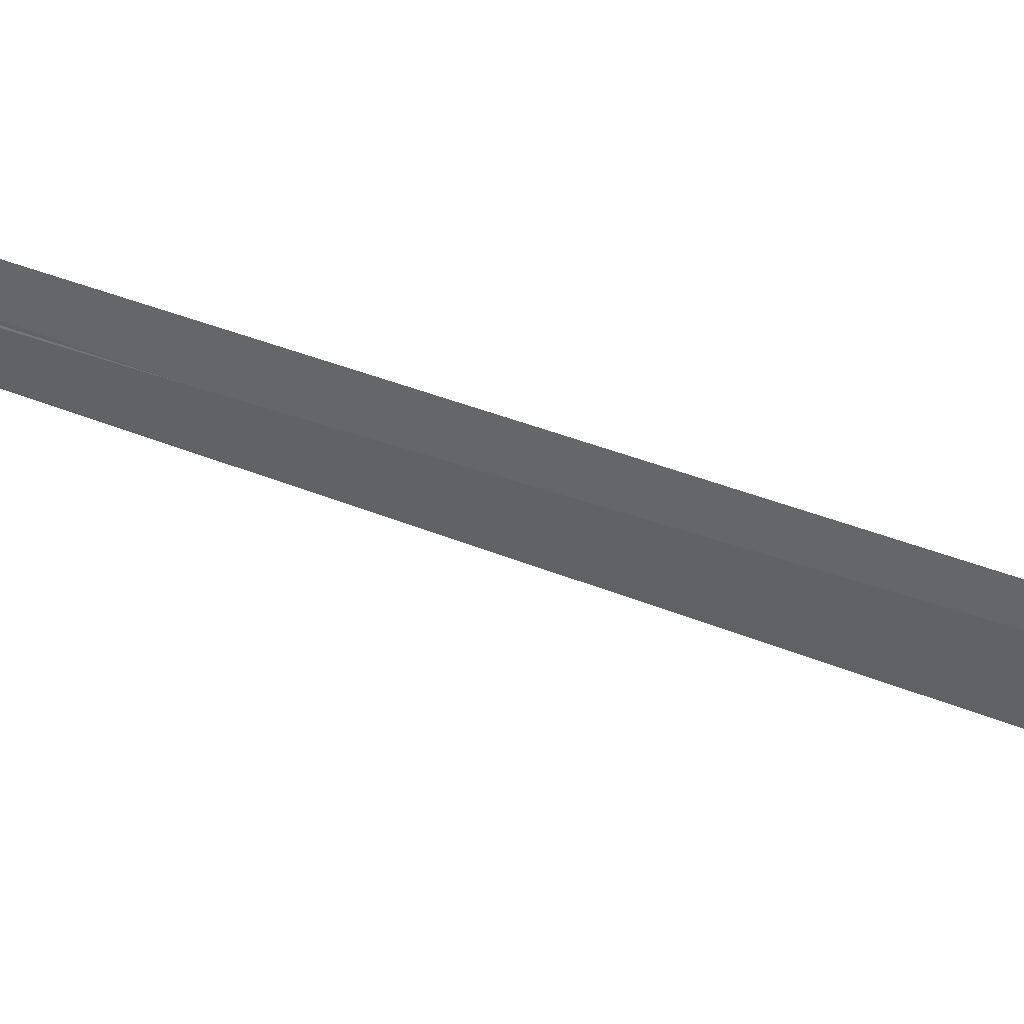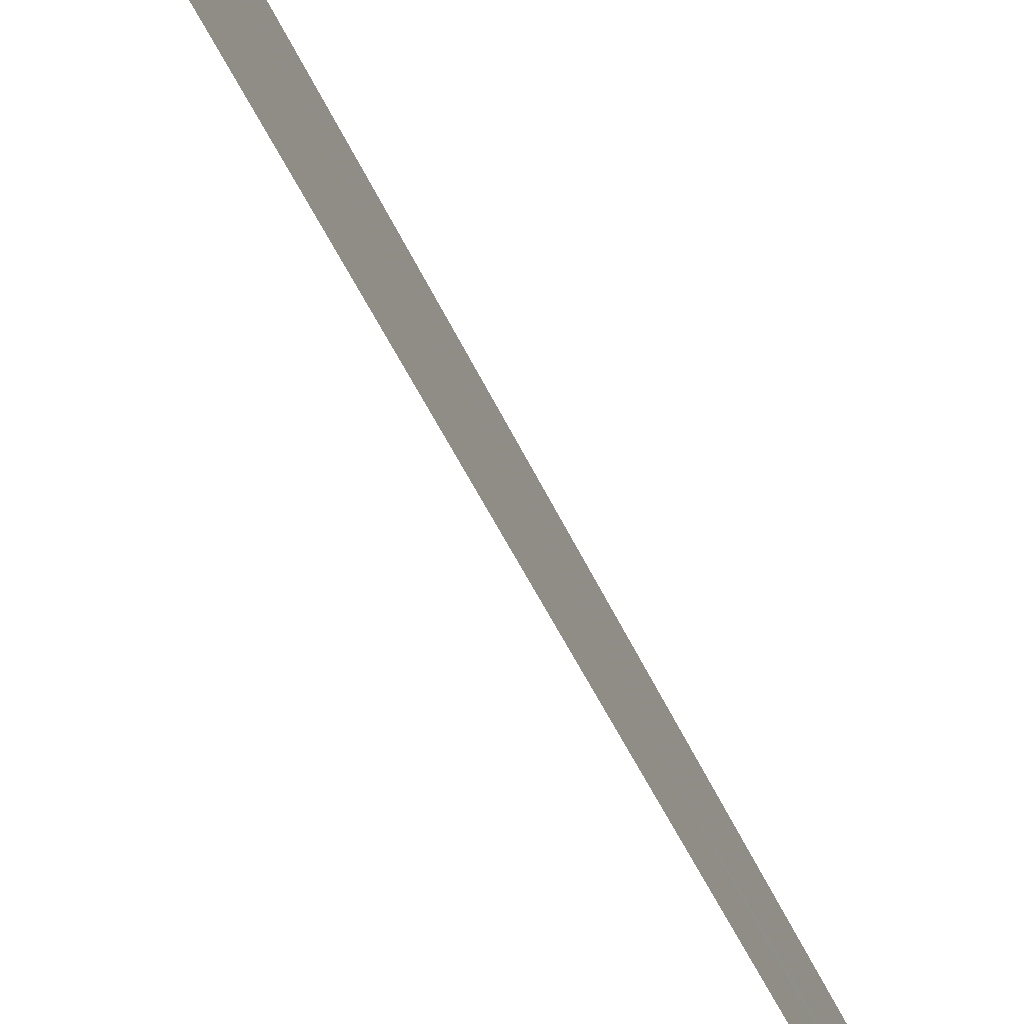
<metadata>
{"format":"obj","ext":"obj","renderer":"f3d","projection":"perspective","resolution":1024,"background":"white","views":[{"elev":37.6,"azim":-59.7,"up":"+Y"},{"elev":-42.6,"azim":26.4,"up":"+Y"}]}
</metadata>
<code>
v 20.51 16.58 5.608
v 20.39 16.64 4.498
v 20.39 16.63 4.5
v 20.39 16.68 4.498
v 20.67 16.54 6.996
v 20.68 16.45 6.988
f 1 3 2
f 1 2 4
f 1 4 5
f 1 6 3
f 1 5 6

</code>
